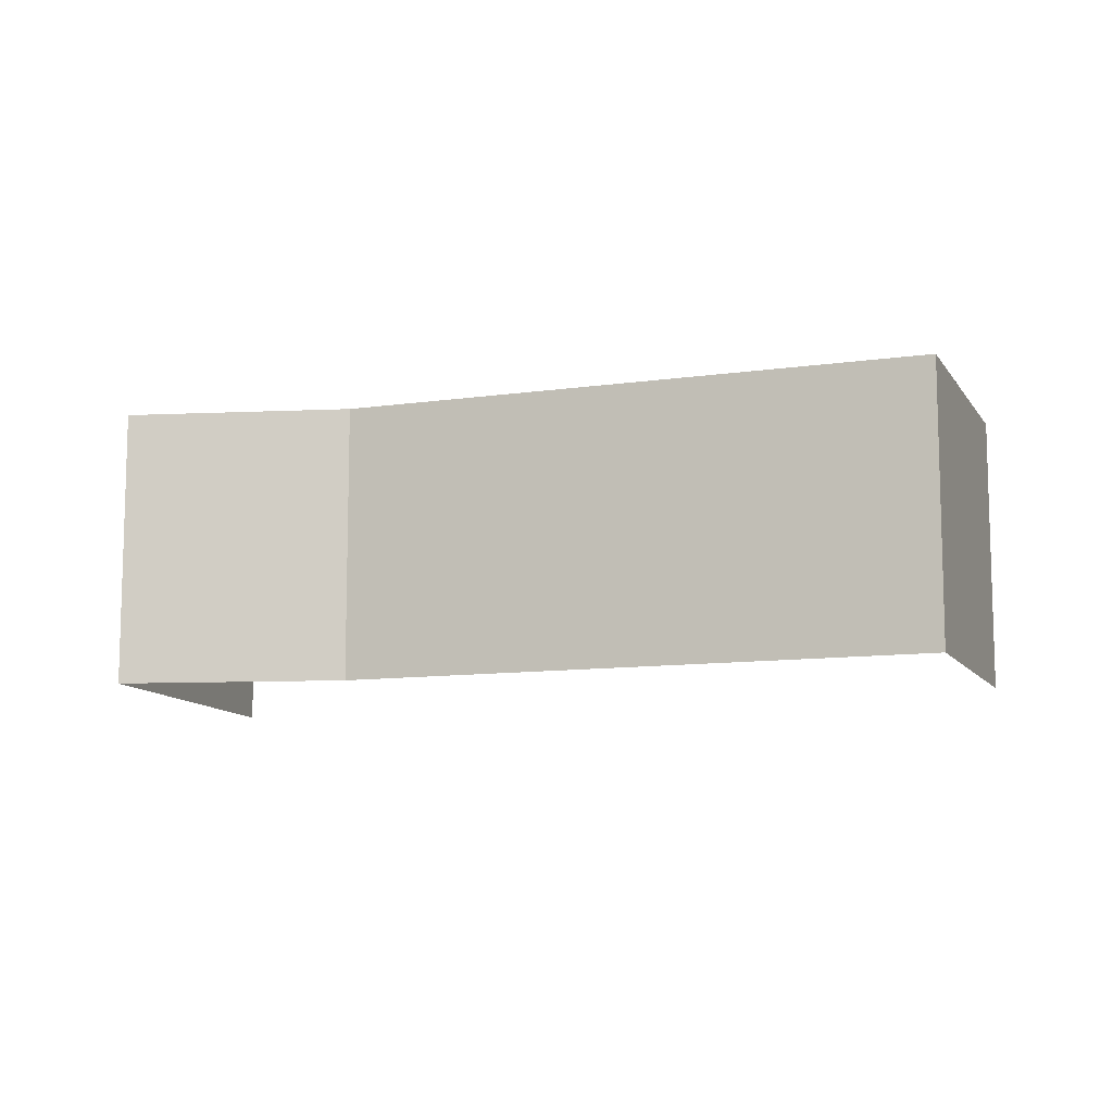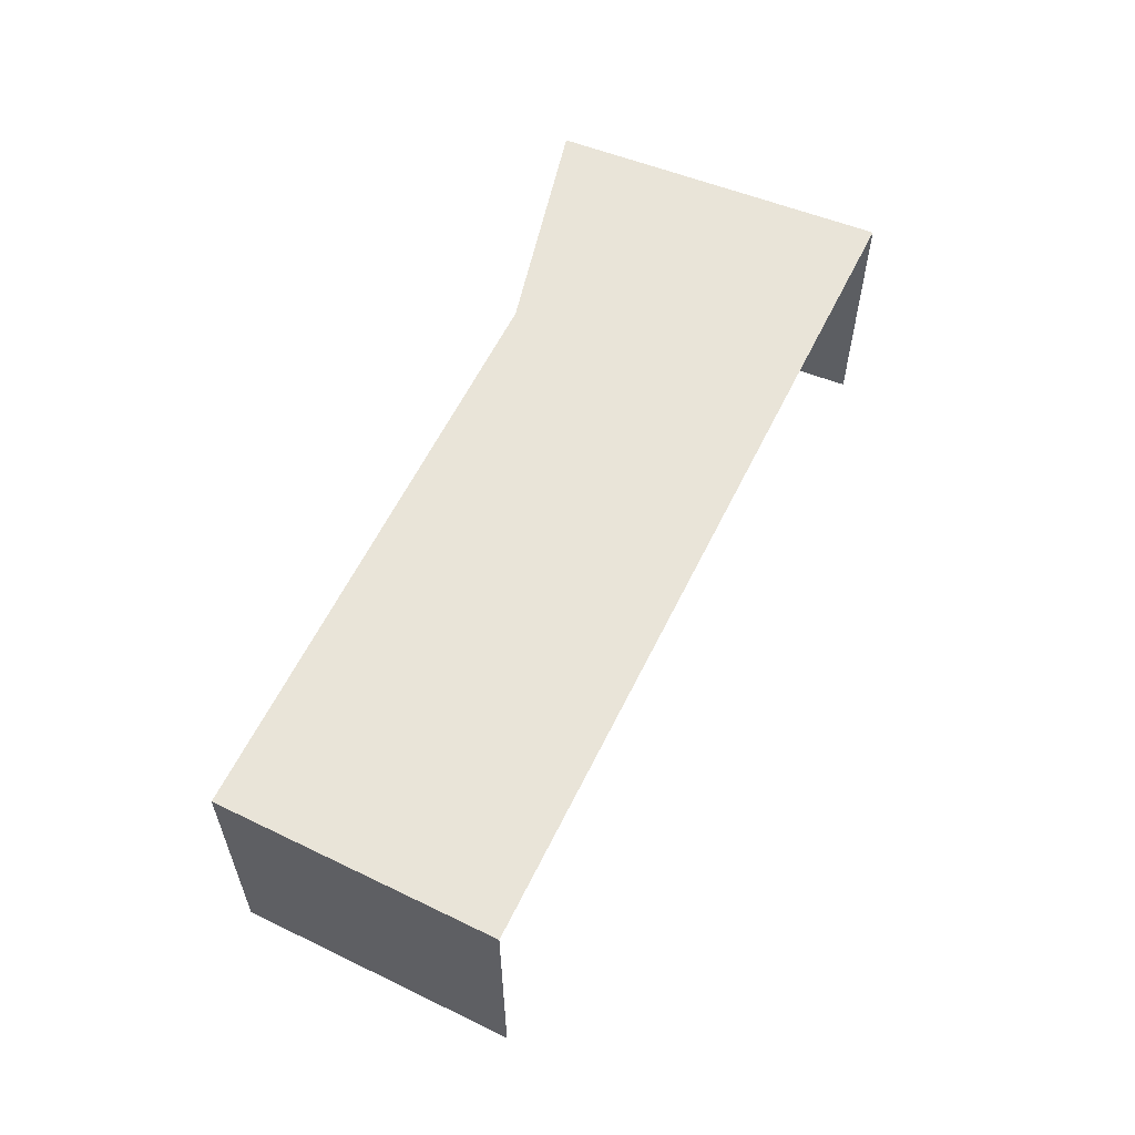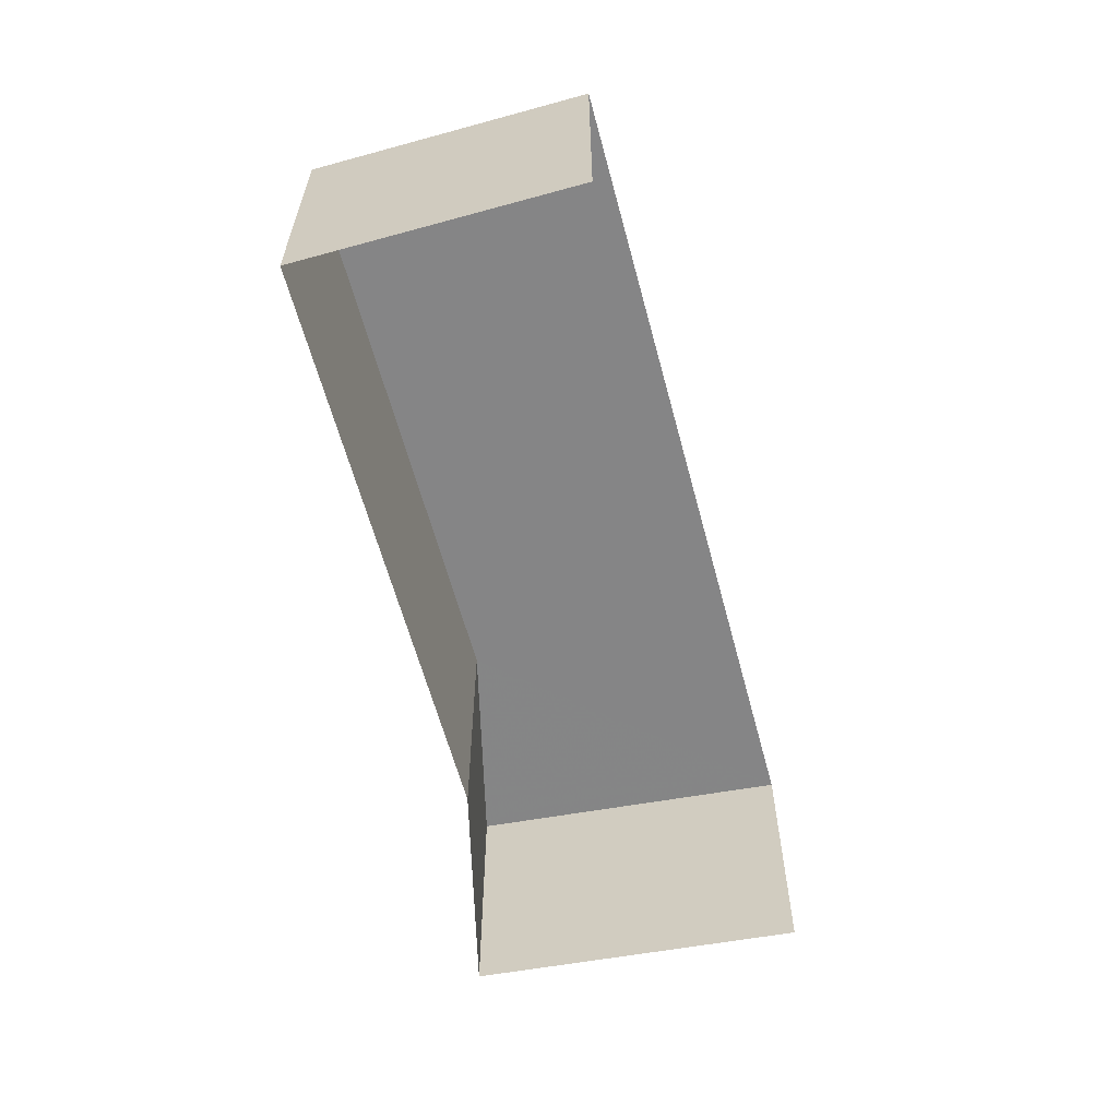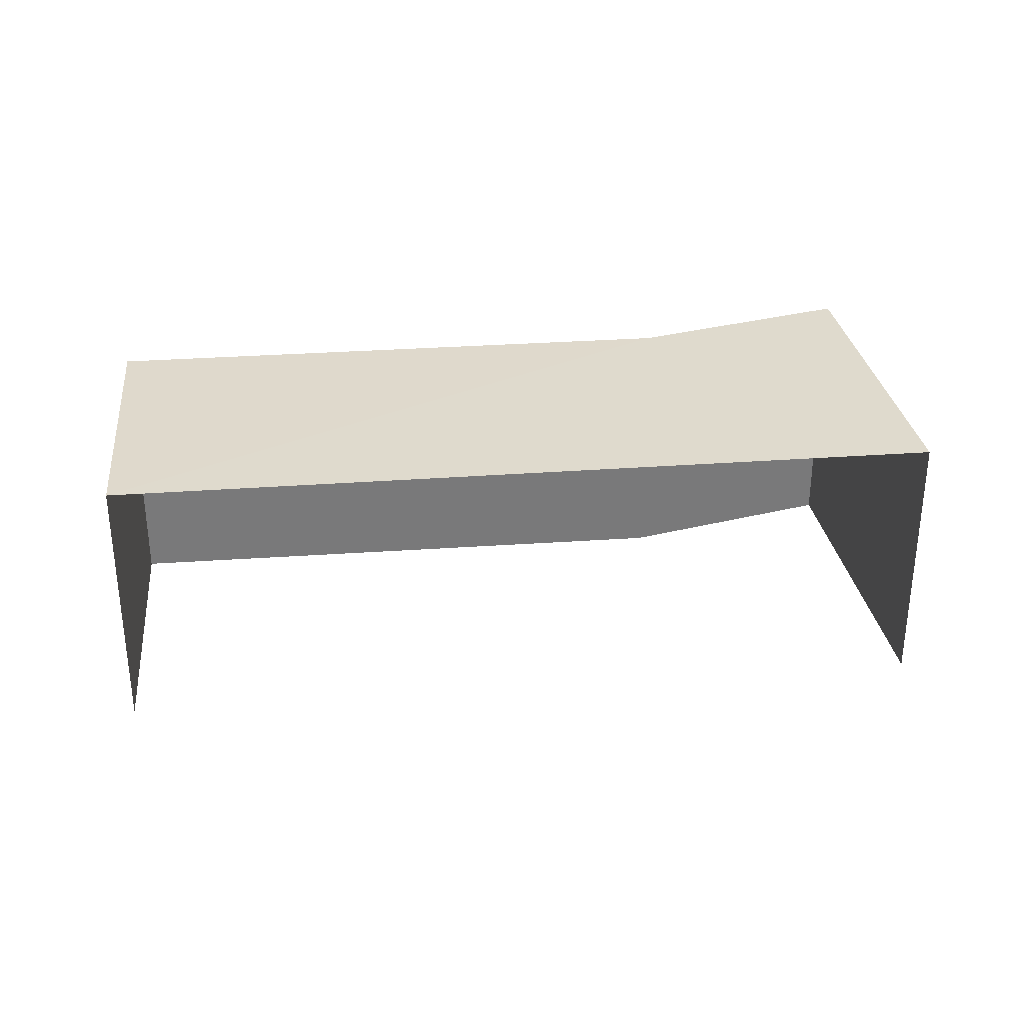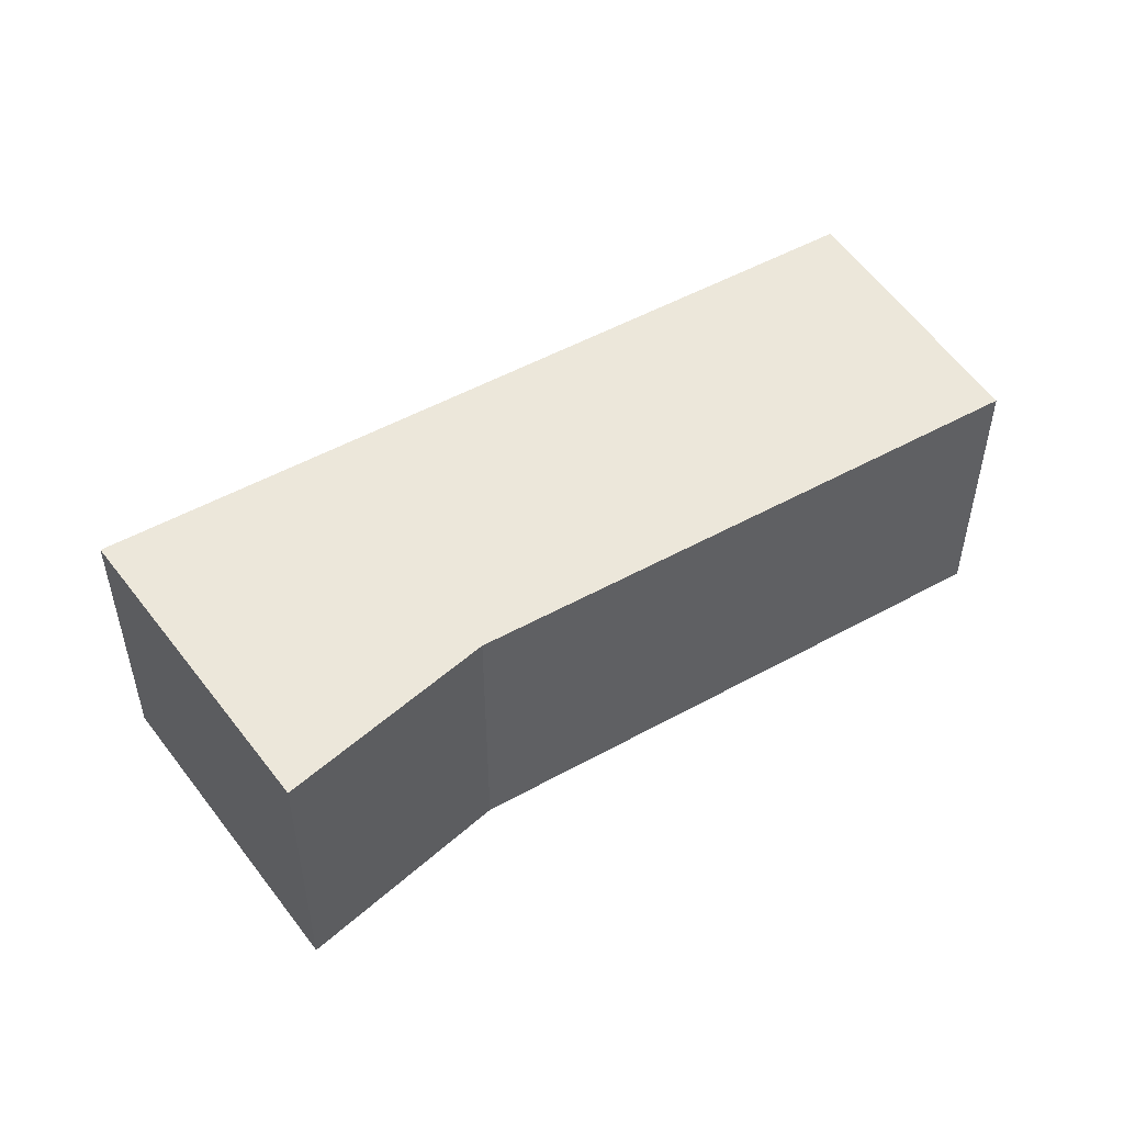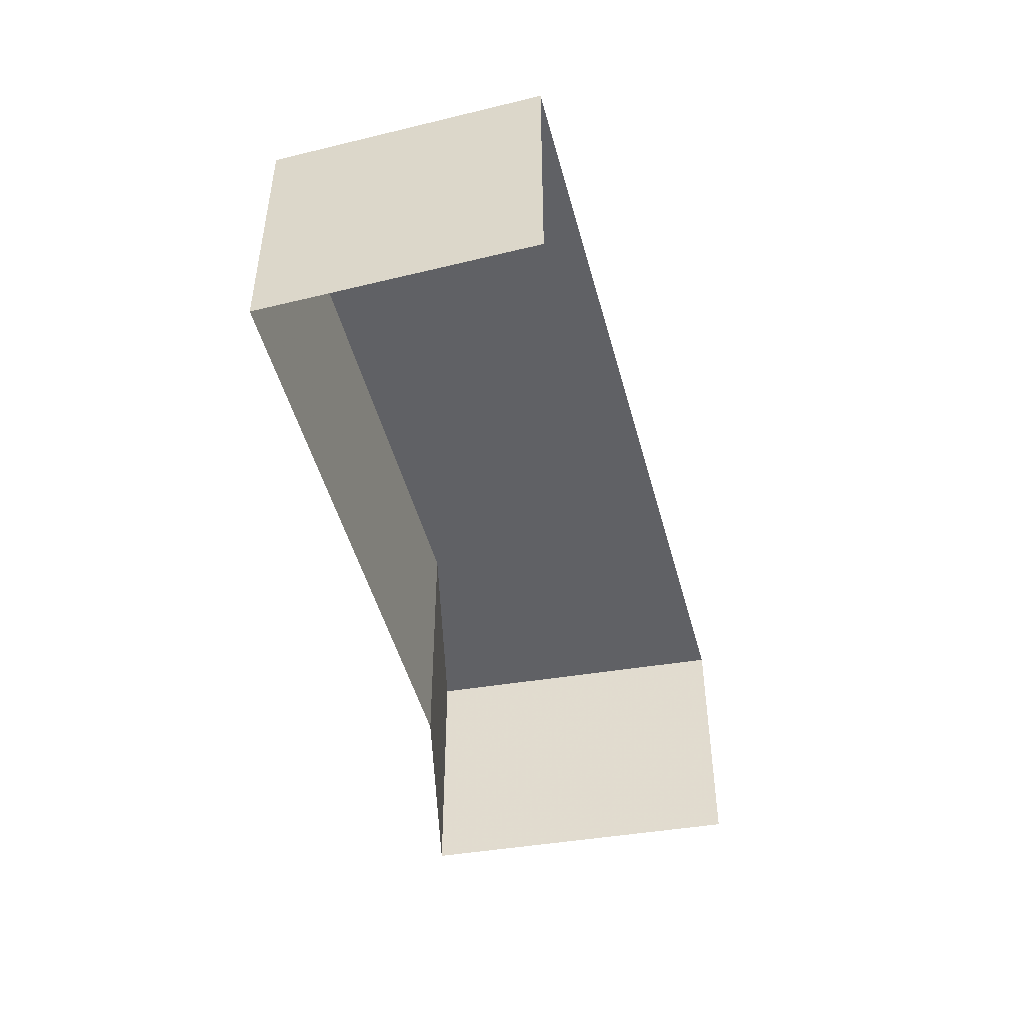
<metadata>
{"format":"obj","ext":"obj","renderer":"f3d","projection":"perspective","resolution":1024,"background":"white","views":[{"elev":-10.3,"azim":170.1,"up":"+Z"},{"elev":60.6,"azim":-93.7,"up":"+Z"},{"elev":-61.9,"azim":-104.8,"up":"+Z"},{"elev":32.5,"azim":-35.6,"up":"+Z"},{"elev":50.8,"azim":118.9,"up":"+Z"},{"elev":-49.1,"azim":-104.9,"up":"+Z"}]}
</metadata>
<code>
v -2.211e+05 -1.255e+05 25.33
v -2.21e+05 -1.255e+05 25.33
v -2.21e+05 -1.255e+05 25.33
v -2.21e+05 -1.255e+05 25.33
v -2.211e+05 -1.255e+05 25.33
v -2.21e+05 -1.255e+05 28.87
v -2.211e+05 -1.255e+05 28.87
v -2.21e+05 -1.255e+05 28.87
v -2.21e+05 -1.255e+05 28.87
v -2.211e+05 -1.255e+05 28.87
f 1 2 3
f 3 2 4
f 5 2 1
f 8 1 3
f 8 7 1
f 6 7 8
f 8 9 6
f 10 7 6
f 7 5 1
f 7 10 5
f 6 2 5
f 10 6 5
f 6 4 2
f 6 9 4
f 8 3 4
f 9 8 4

</code>
